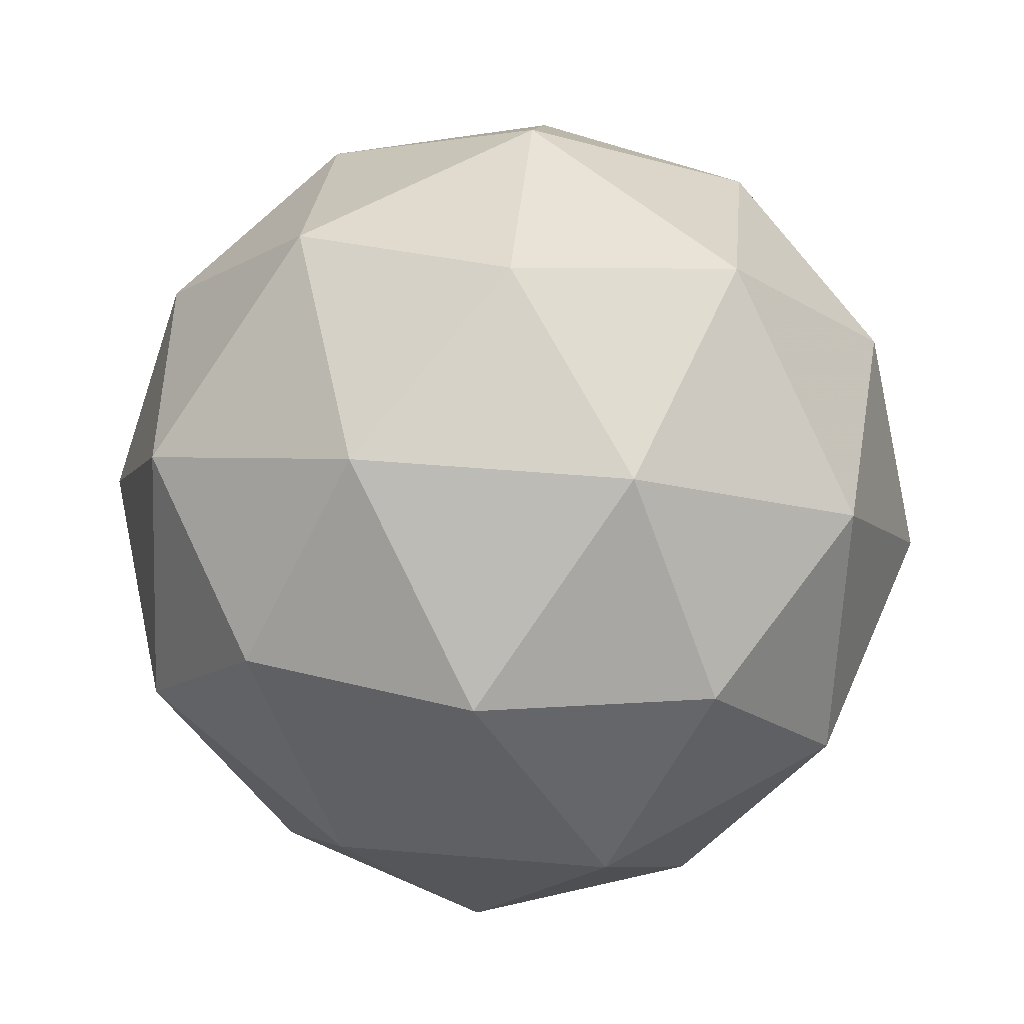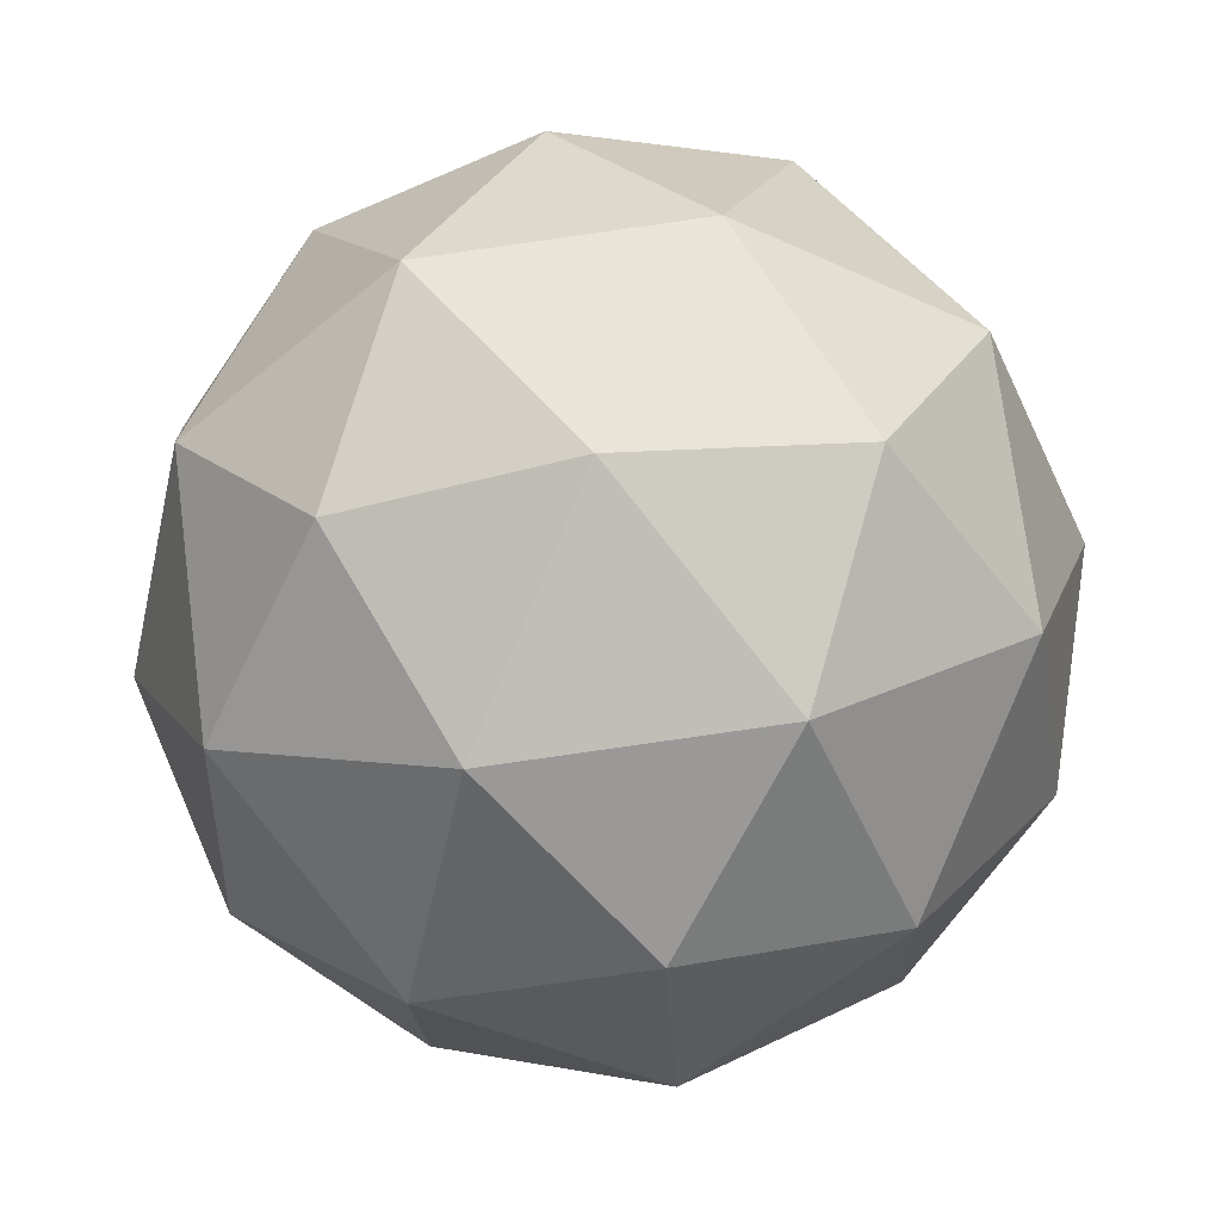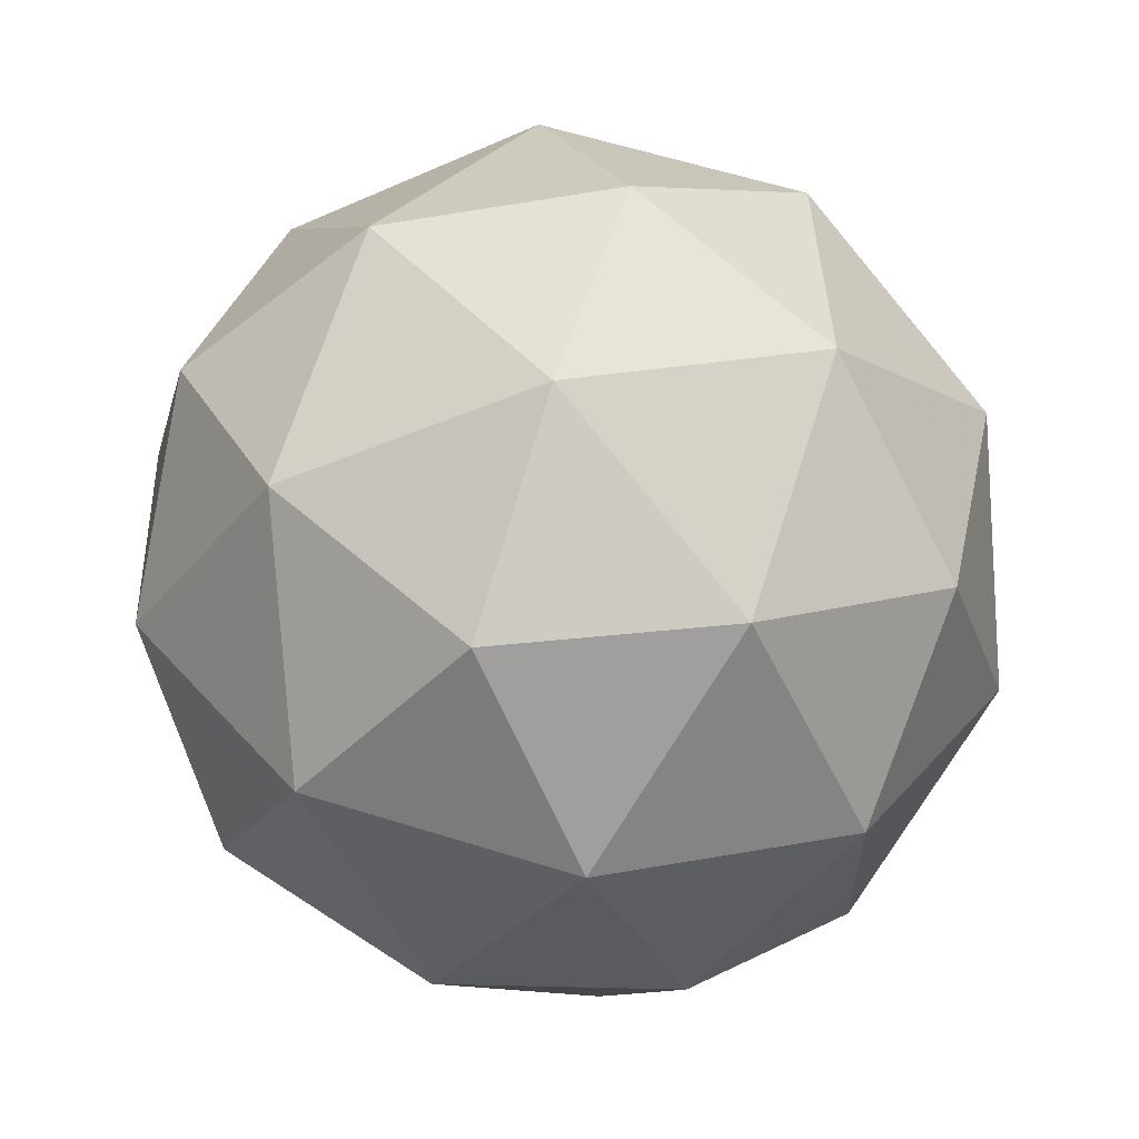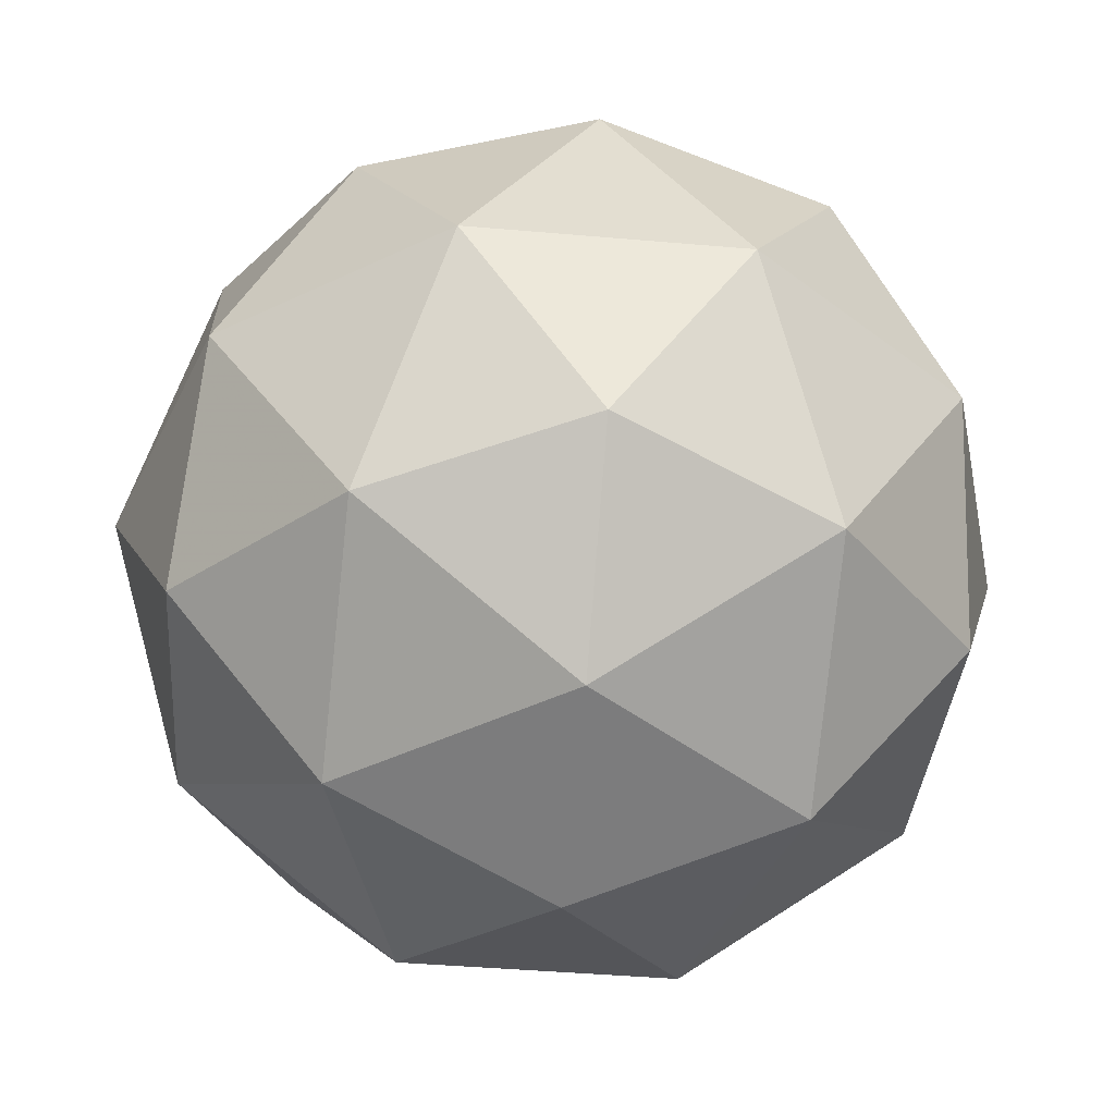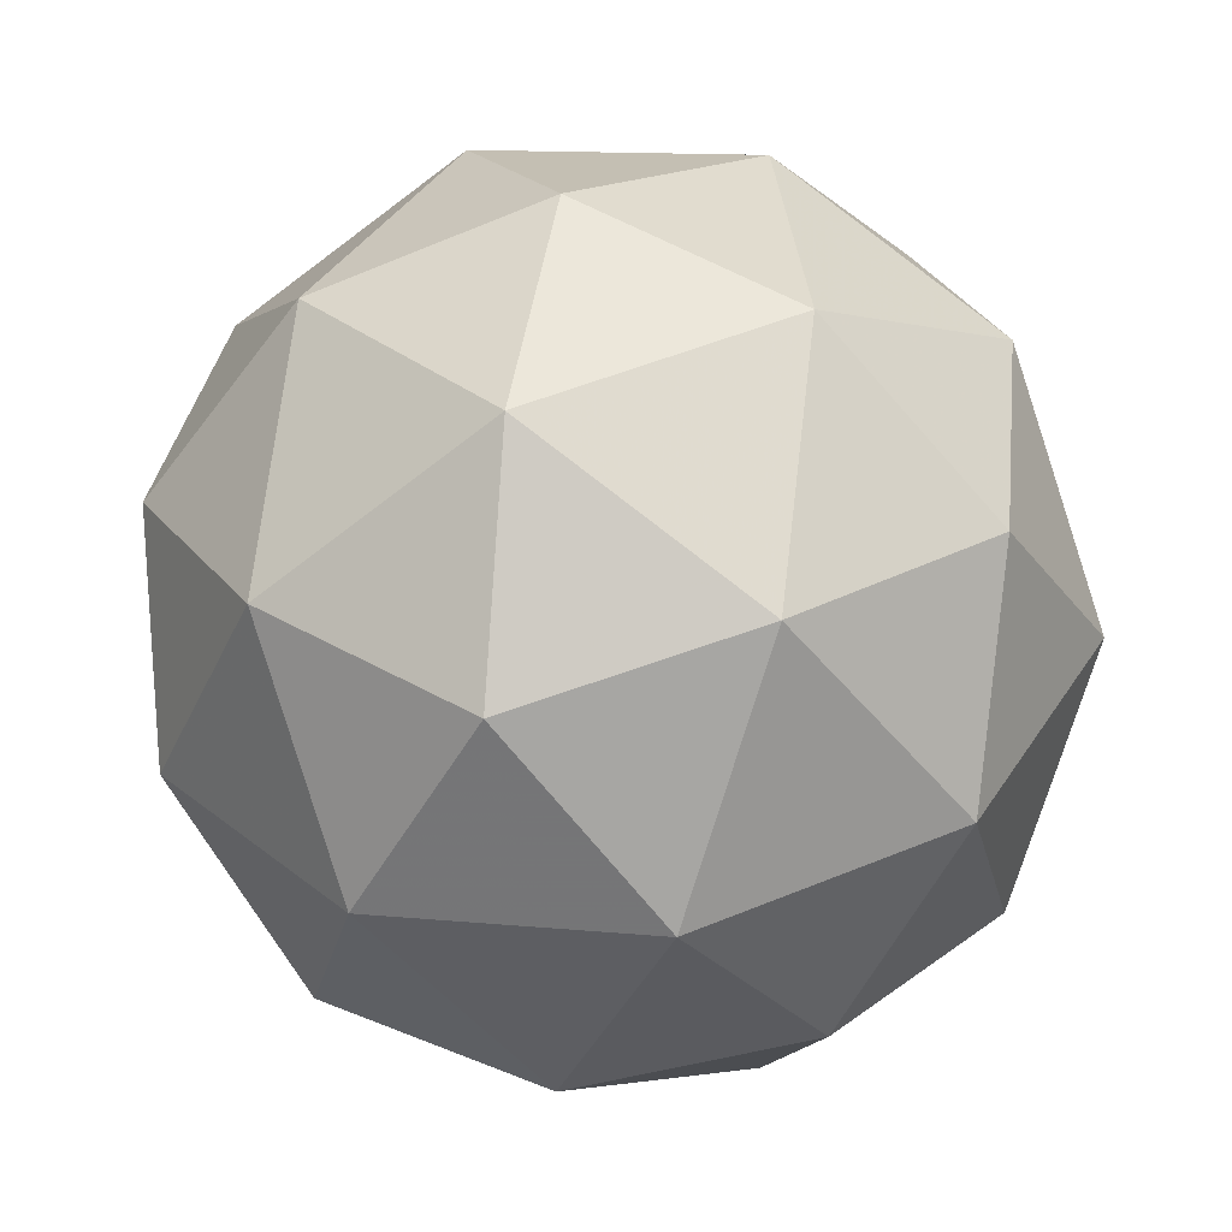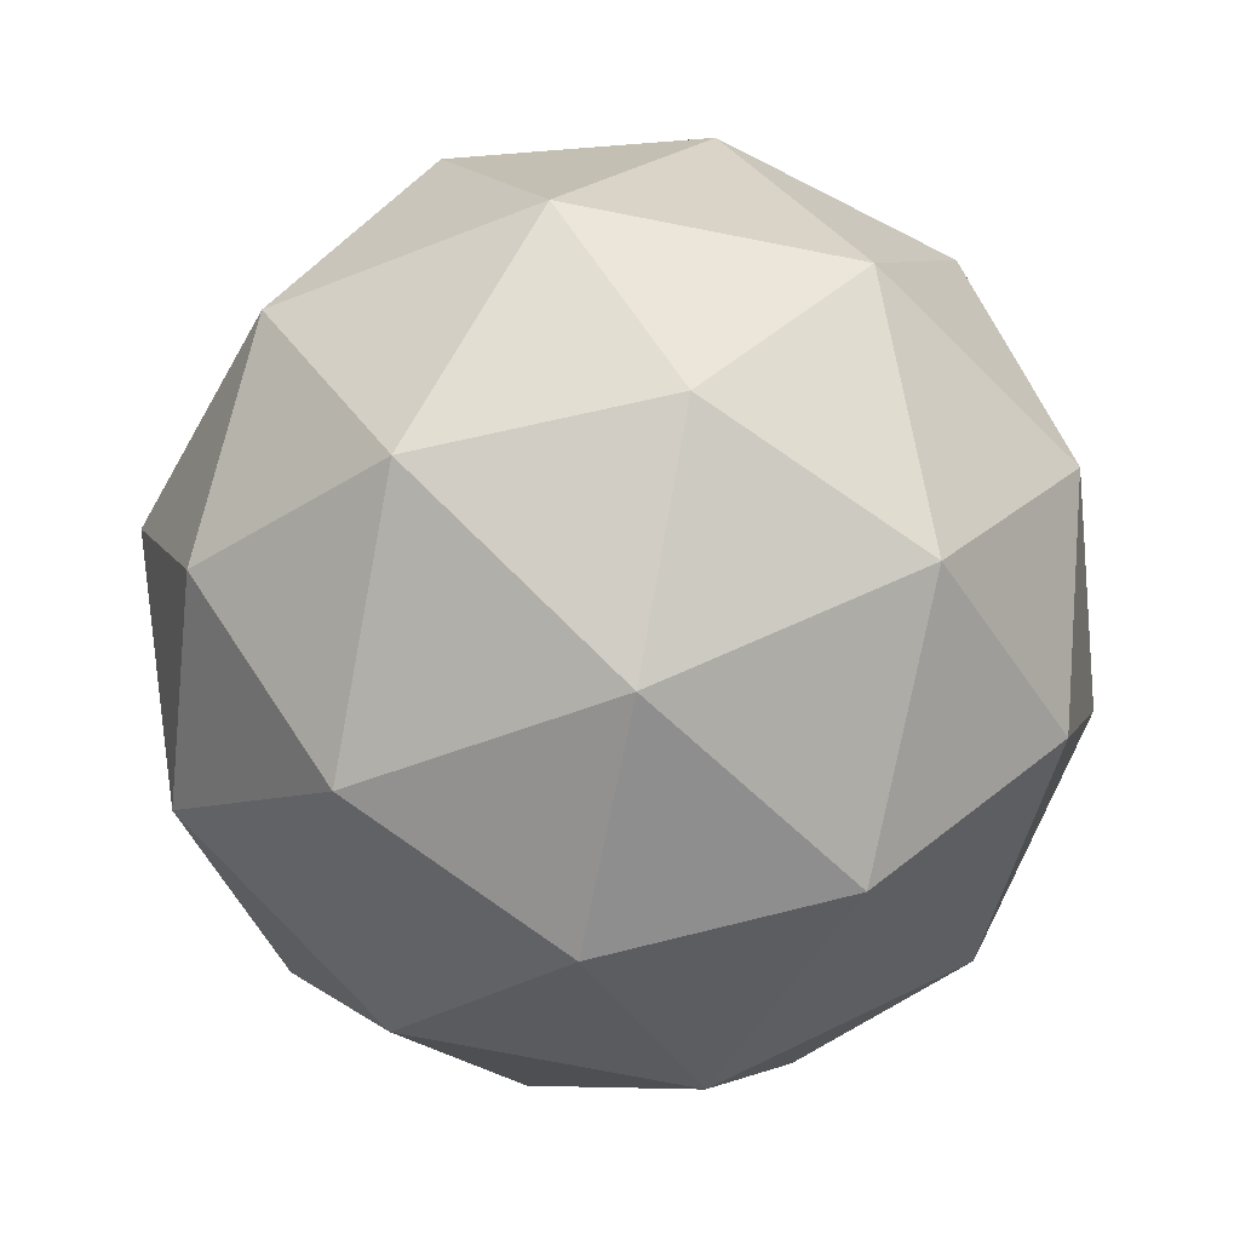
<metadata>
{"format":"obj","ext":"obj","renderer":"f3d","projection":"perspective","resolution":1024,"background":"white","views":[{"elev":24.3,"azim":106.4,"up":"+Z"},{"elev":61.6,"azim":-96.3,"up":"+Y"},{"elev":-49.4,"azim":-54.0,"up":"+Z"},{"elev":42.7,"azim":-30.2,"up":"+Y"},{"elev":72.6,"azim":7.8,"up":"+Y"},{"elev":-15.3,"azim":25.1,"up":"+Y"}]}
</metadata>
<code>
v 497.1 48.32 -163.9
v 497.1 48.31 -163.9
v 497.1 48.35 -163.9
v 497.1 48.39 -163.8
v 497 48.38 -163.8
v 497 48.33 -163.9
v 497.1 48.39 -164
v 497.1 48.44 -163.9
v 497 48.45 -163.9
v 497 48.41 -163.9
v 497 48.37 -164
v 497 48.45 -164
v 497.1 48.33 -163.9
v 497.1 48.3 -163.9
v 497.1 48.33 -163.9
v 497 48.31 -163.9
v 497 48.31 -163.9
v 497.1 48.35 -163.8
v 497.1 48.37 -163.9
v 497 48.34 -163.8
v 497.1 48.39 -163.8
v 497 48.35 -163.9
v 497 48.33 -164
v 497 48.34 -163.9
v 497.1 48.37 -164
v 497.1 48.34 -164
v 497.1 48.42 -163.9
v 497.1 48.4 -163.9
v 497 48.42 -163.8
v 497.1 48.43 -163.8
v 497 48.37 -163.9
v 497 48.4 -163.9
v 497.1 48.38 -164
v 497.1 48.42 -164
v 497.1 48.45 -163.9
v 497 48.44 -163.9
v 497 48.39 -163.9
v 497.1 48.42 -164
v 497 48.41 -164
v 497.1 48.45 -163.9
v 497 48.46 -163.9
v 497 48.44 -163.9
f 1 14 13
f 2 14 16
f 1 13 18
f 1 18 20
f 1 20 17
f 2 16 23
f 3 15 25
f 4 19 27
f 5 21 29
f 6 22 31
f 2 23 26
f 3 25 28
f 4 27 30
f 5 29 32
f 6 31 24
f 7 33 38
f 8 34 40
f 9 35 41
f 10 36 42
f 11 37 39
f 39 42 12
f 39 37 42
f 37 10 42
f 42 41 12
f 42 36 41
f 36 9 41
f 41 40 12
f 41 35 40
f 35 8 40
f 40 38 12
f 40 34 38
f 34 7 38
f 38 39 12
f 38 33 39
f 33 11 39
f 24 37 11
f 24 31 37
f 31 10 37
f 32 36 10
f 32 29 36
f 29 9 36
f 30 35 9
f 30 27 35
f 27 8 35
f 28 34 8
f 28 25 34
f 25 7 34
f 26 33 7
f 26 23 33
f 23 11 33
f 31 32 10
f 31 22 32
f 22 5 32
f 29 30 9
f 29 21 30
f 21 4 30
f 27 28 8
f 27 19 28
f 19 3 28
f 25 26 7
f 25 15 26
f 15 2 26
f 23 24 11
f 23 16 24
f 16 6 24
f 17 22 6
f 17 20 22
f 20 5 22
f 20 21 5
f 20 18 21
f 18 4 21
f 18 19 4
f 18 13 19
f 13 3 19
f 16 17 6
f 16 14 17
f 14 1 17
f 13 15 3
f 13 14 15
f 14 2 15

</code>
